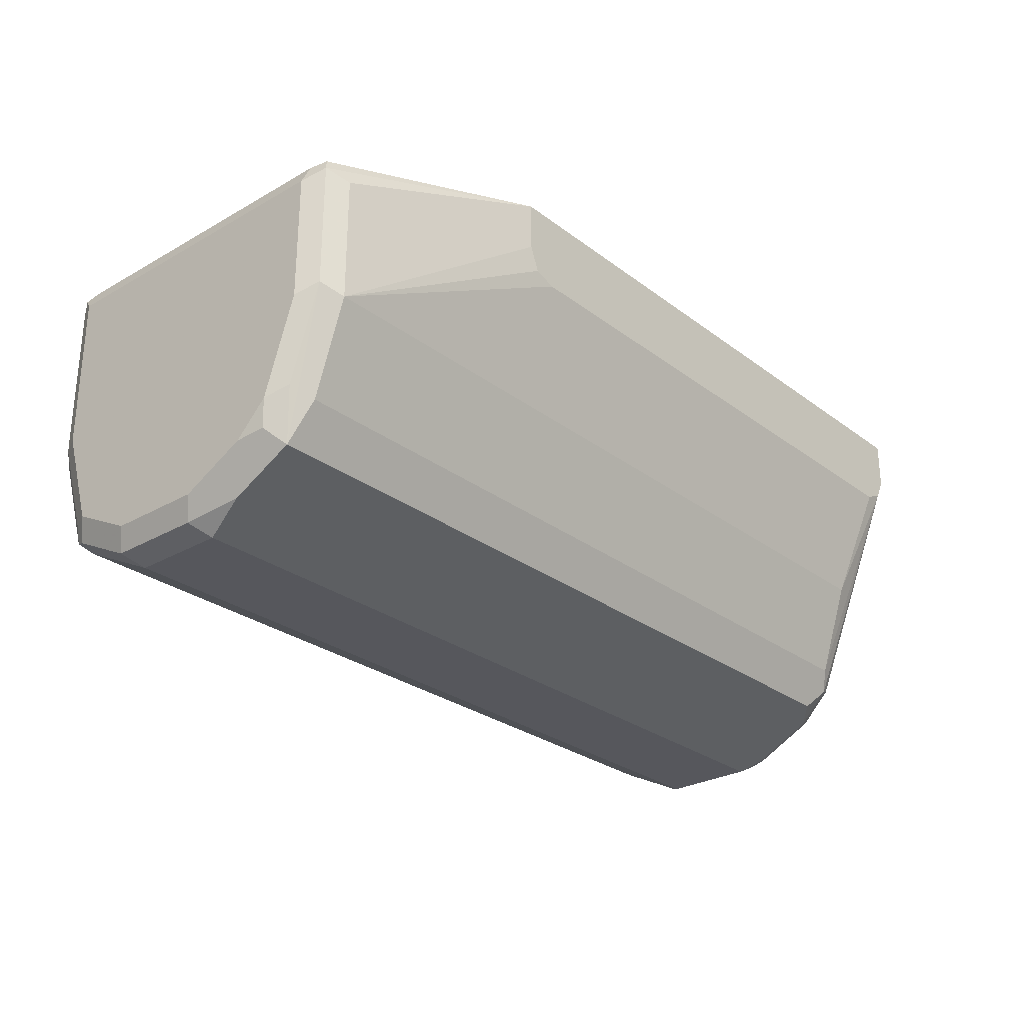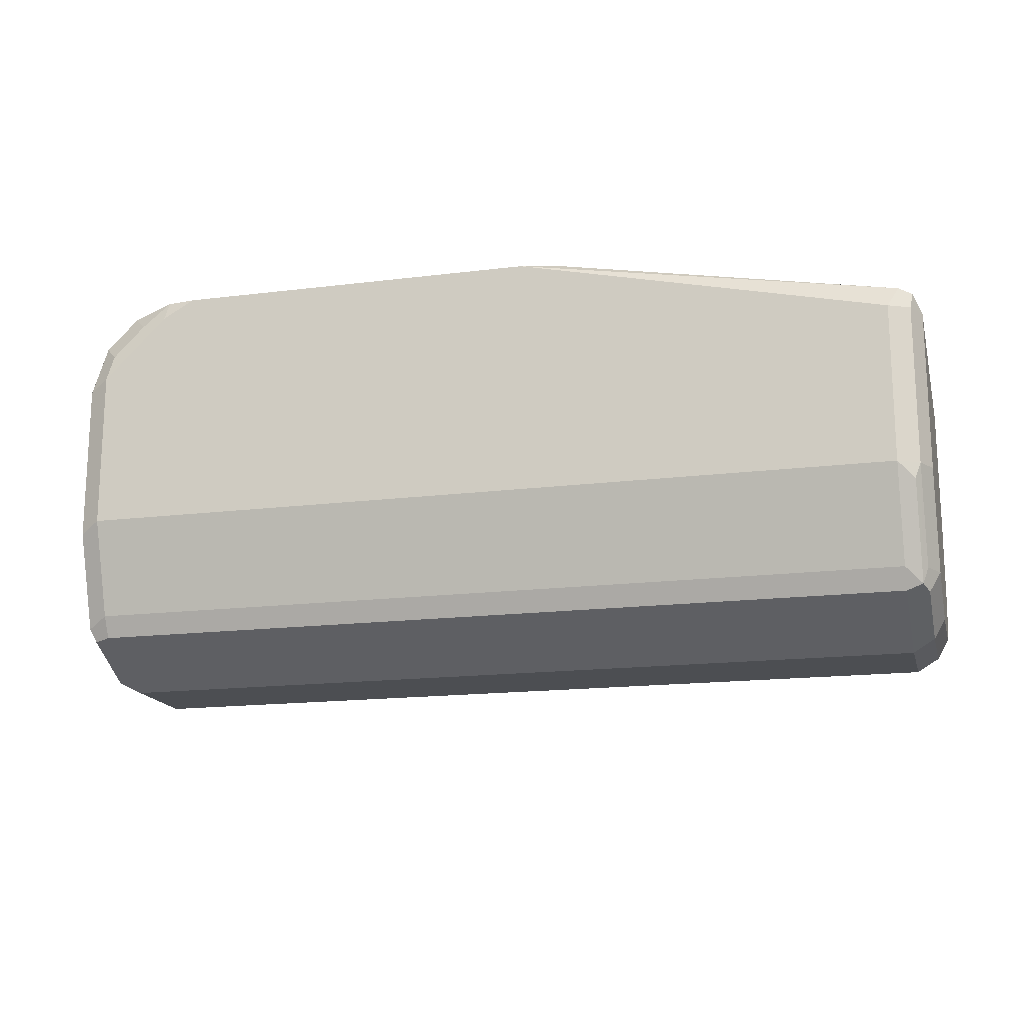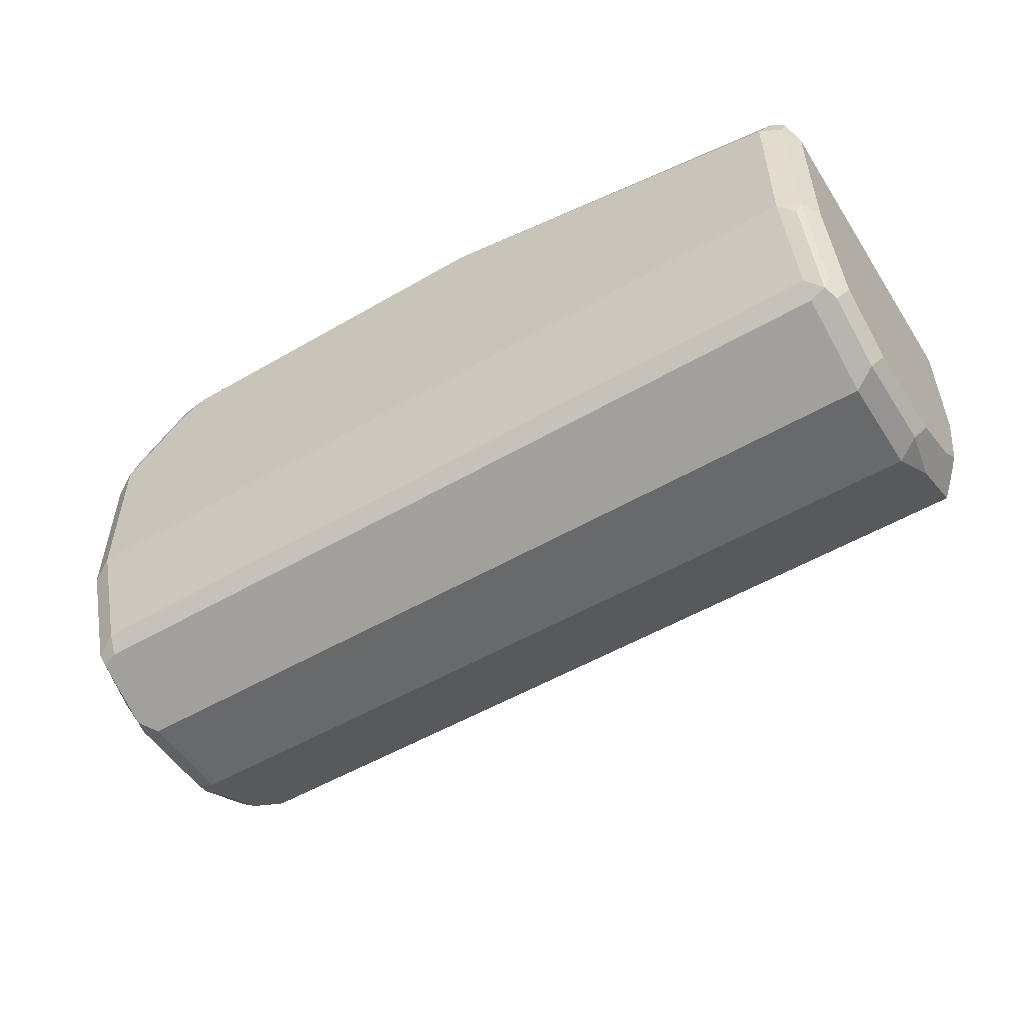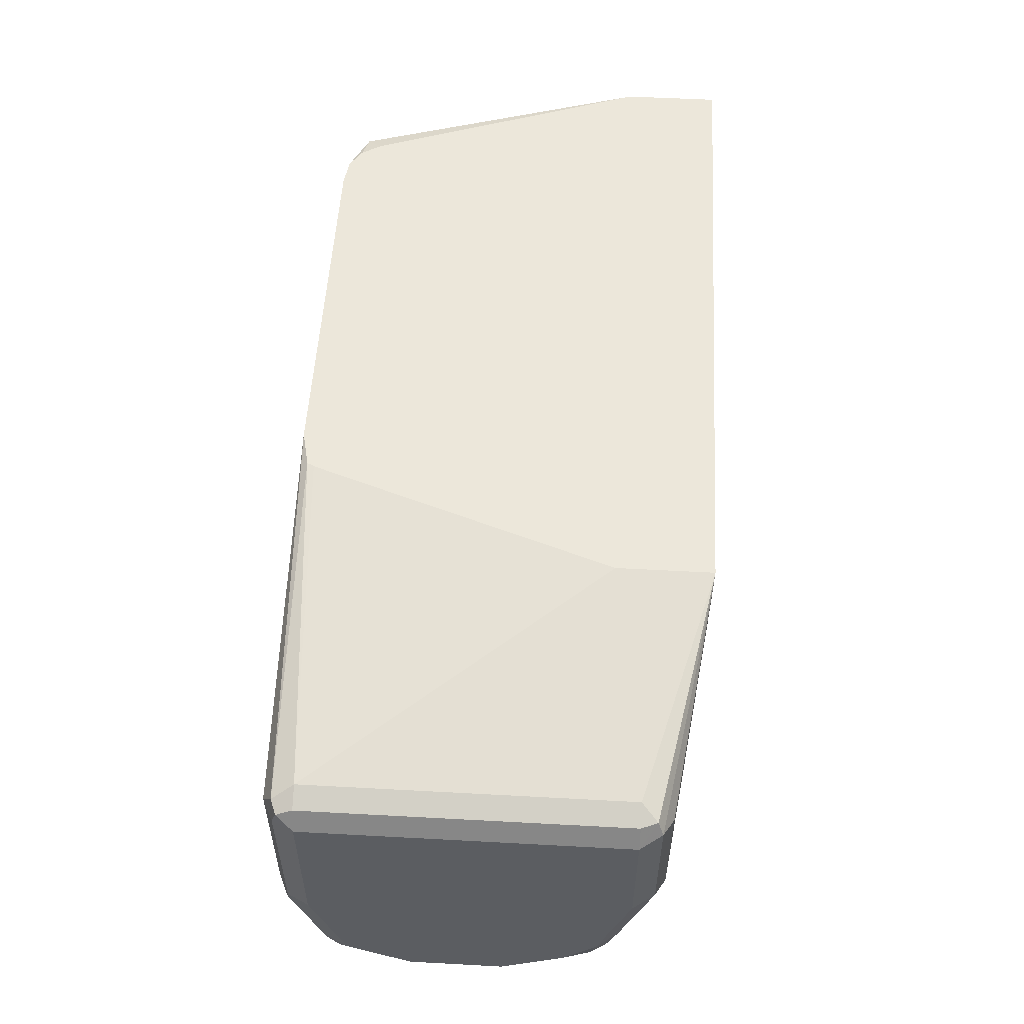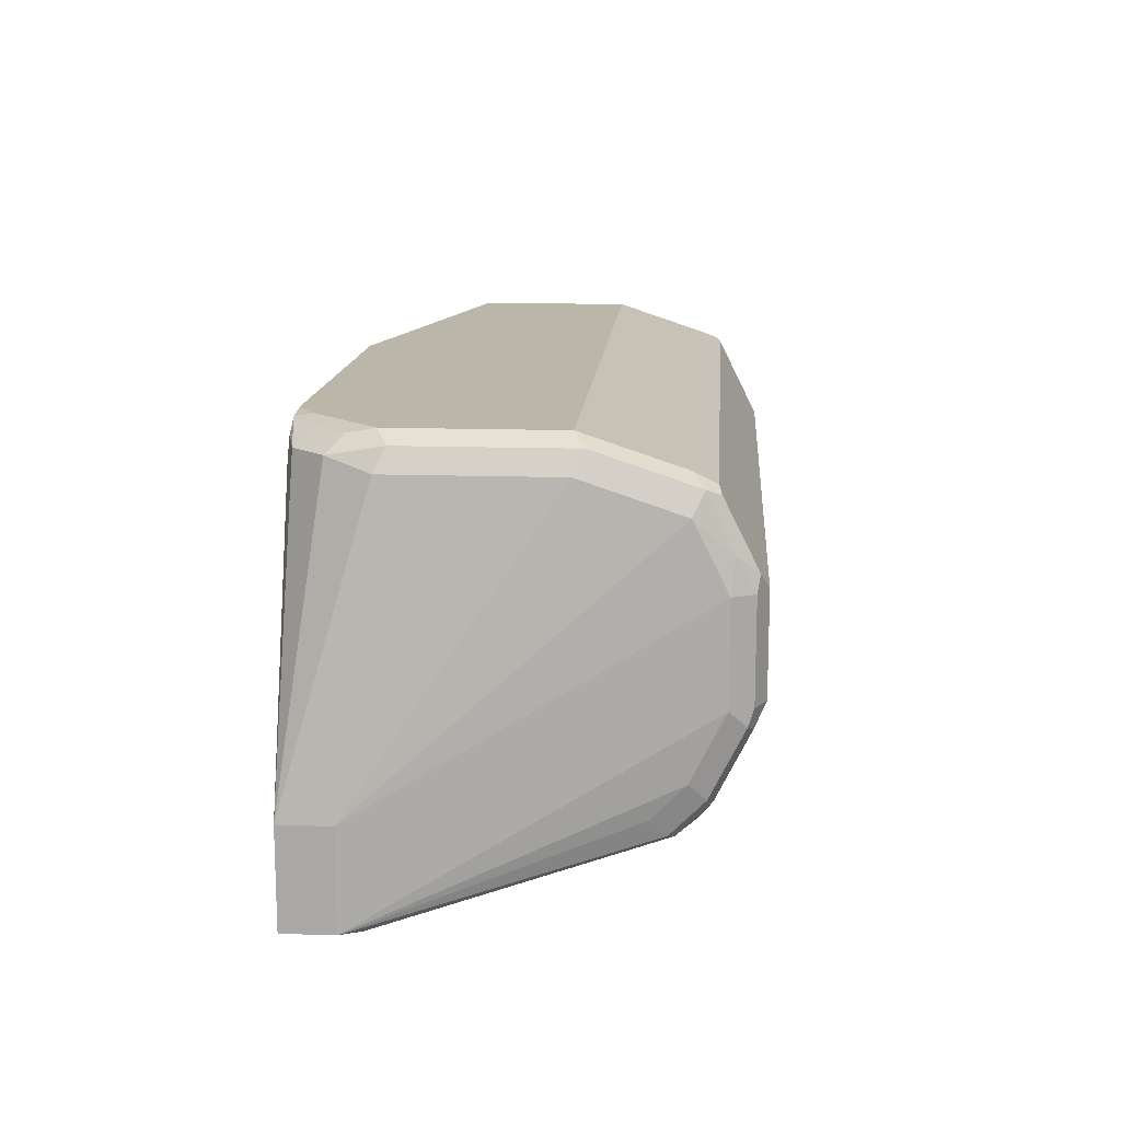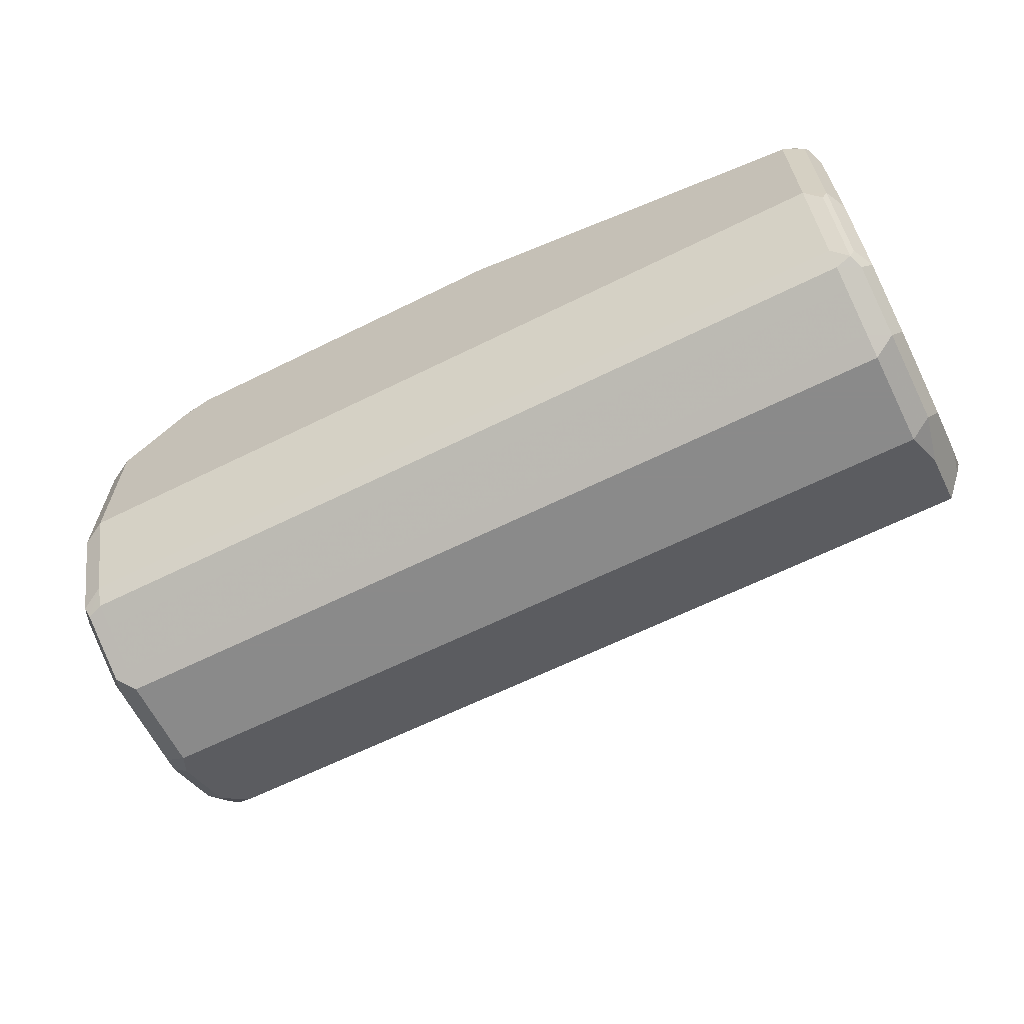
<metadata>
{"format":"obj","ext":"obj","renderer":"f3d","projection":"perspective","resolution":1024,"background":"white","views":[{"elev":-27.5,"azim":-48.8,"up":"+Z"},{"elev":-16.7,"azim":-165.8,"up":"+Z"},{"elev":-52.6,"azim":-148.0,"up":"+Z"},{"elev":53.8,"azim":-86.7,"up":"+Z"},{"elev":14.0,"azim":94.3,"up":"+Y"},{"elev":-63.6,"azim":-153.4,"up":"+Z"}]}
</metadata>
<code>
v 0.1849 0.2959 -0.185
v 0.1849 0.2959 -0.2774
v 0.1665 0.2959 -0.1665
v 0.1818 0.2929 -0.1696
v 0.1973 0.2898 -0.1912
v 0.1973 0.2898 -0.2836
v 0.1849 0.2774 -0.3329
v -0.2959 0.2959 -0.2774
v 0.1479 0.2959 -0.148
v 0.1634 0.2929 -0.1511
v 0.1911 0.2836 -0.1603
v 0.1942 0.2867 -0.1757
v 0.2034 0.2774 -0.185
v 0.2034 0.2774 -0.2774
v 0.2034 0.2589 -0.3329
v 0.1973 0.2713 -0.3391
v 0.1942 0.2682 -0.3468
v 0.1849 0.2713 -0.3453
v -0.3051 0.2728 -0.3422
v -0.2959 0.2774 -0.3329
v -0.3051 0.2913 -0.2867
v -0.3082 0.2898 -0.2774
v -0.2959 0.2959 -0.185
v 0.1294 0.2959 -0.1375
v 0.1458 0.2938 -0.1375
v 0.1726 0.2836 -0.1418
v 0.222 0.111 -0.1375
v 0.222 0.111 -0.1665
v 0.2034 0.2219 -0.3514
v 0.1988 0.2405 -0.3537
v 0.1942 0.2312 -0.3653
v 0.1849 0.2343 -0.3638
v 0.1849 0.2589 -0.3514
v -0.2959 0.2713 -0.3453
v -0.3082 0.2651 -0.3453
v -0.3144 0.2589 -0.3329
v -0.3082 0.2713 -0.3329
v -0.3082 0.2898 -0.185
v -0.3144 0.2774 -0.2774
v -0.3021 0.2898 -0.1727
v -0.08195 0.2959 -0.1375
v 0.1547 0.2879 -0.1375
v 0.157 0.2864 -0.1375
v 0.1639 0.2749 -0.1375
v 0.222 0.05535 -0.1375
v 0.222 0.05535 -0.1665
v 0.2034 0.1665 -0.3514
v 0.1973 0.2219 -0.3638
v 0.1849 0.2219 -0.3699
v -0.2959 0.2343 -0.3638
v -0.2959 0.2589 -0.3514
v -0.3082 0.2281 -0.3638
v -0.3144 0.2219 -0.3514
v -0.3144 0.2774 -0.185
v -0.3098 0.2867 -0.1757
v -0.3082 0.2774 -0.1727
v -0.2959 0.2774 -0.1665
v -0.1028 0.2913 -0.1375
v -0.1664 0.05535 -0.1375
v 0.2219 0.05535 -0.1667
v 0.1988 0.1018 -0.3237
v 0.2034 0.111 -0.3144
v 0.2034 0.1295 -0.3329
v 0.1988 0.1202 -0.3422
v 0.1988 0.1572 -0.3607
v 0.1973 0.1665 -0.3638
v 0.1849 0.1665 -0.3699
v -0.2959 0.2219 -0.3699
v -0.3082 0.1726 -0.3638
v -0.3144 0.1665 -0.3514
v -0.3144 0.0925 -0.185
v -0.3082 0.0925 -0.1727
v -0.2959 0.0925 -0.1665
v -0.1664 0.111 -0.1375
v -0.1085 0.2774 -0.1375
v -0.1048 0.2873 -0.1375
v -0.3051 0.08324 -0.1711
v -0.3082 0.08015 -0.1788
v -0.2959 0.07401 -0.185
v -0.1664 0.05535 -0.1665
v 0.2158 0.05535 -0.1789
v 0.1911 0.09867 -0.3268
v 0.1911 0.1172 -0.3453
v 0.1911 0.1542 -0.3638
v -0.2959 0.1665 -0.3699
v -0.3021 0.1418 -0.3576
v -0.3144 0.1295 -0.3329
v -0.3021 0.1048 -0.3391
v -0.3144 0.0925 -0.2589
v -0.3082 0.08015 -0.2528
v -0.2959 0.07401 -0.2589
v -0.1664 0.05535 -0.1667
v 0.2156 0.05535 -0.179
v 0.1849 0.07401 -0.2589
v 0.1849 0.0925 -0.3144
v 0.1788 0.1048 -0.3391
v 0.1788 0.1418 -0.3576
v -0.2898 0.1542 -0.3638
v -0.3144 0.111 -0.3144
v -0.3113 0.1141 -0.3298
v -0.2959 0.0925 -0.3144
v -0.3021 0.08633 -0.2836
v -0.3082 0.09867 -0.3083
v -0.1479 0.05535 -0.1851
v -0.1607 0.05535 -0.1805
v 0.2034 0.05535 -0.1851
f 52 68 85
f 56 73 57
f 56 72 73
f 54 72 56
f 52 69 70
f 52 70 53
f 52 85 69
f 50 68 52
f 57 73 59
f 54 71 72
f 57 59 74
f 59 79 91
f 57 75 76
f 57 76 58
f 59 73 77
f 59 77 78
f 59 78 79
f 59 91 80
f 60 81 61
f 61 82 83
f 49 85 68
f 61 83 64
f 57 74 75
f 49 67 85
f 45 59 80
f 48 66 67
f 61 64 62
f 38 54 55
f 38 55 40
f 40 55 56
f 40 56 57
f 40 57 58
f 40 58 41
f 45 80 92
f 45 92 105
f 45 105 104
f 48 67 49
f 45 104 106
f 45 93 81
f 45 81 60
f 45 60 46
f 46 60 61
f 46 61 62
f 46 62 63
f 46 63 47
f 47 63 64
f 47 64 65
f 47 65 66
f 45 106 93
f 61 81 82
f 88 90 103
f 64 83 84
f 86 97 96
f 86 96 88
f 87 88 100
f 87 100 99
f 88 101 91
f 88 91 102
f 88 102 90
f 36 54 39
f 88 103 99
f 88 99 100
f 85 98 86
f 88 96 95
f 89 99 90
f 90 102 91
f 90 99 103
f 91 104 105
f 91 105 92
f 91 101 95
f 91 95 94
f 91 94 106
f 91 106 104
f 93 106 94
f 88 95 101
f 84 86 98
f 84 97 86
f 83 97 84
f 64 84 65
f 65 84 66
f 66 84 67
f 67 84 98
f 67 98 85
f 69 85 86
f 69 86 70
f 70 86 88
f 70 88 87
f 71 78 77
f 71 77 72
f 71 89 90
f 71 90 78
f 72 77 73
f 78 90 91
f 78 91 79
f 80 91 92
f 81 93 94
f 81 94 95
f 81 95 82
f 82 95 96
f 82 96 83
f 83 96 97
f 62 64 63
f 36 71 54
f 54 56 55
f 36 99 89
f 7 17 18
f 7 18 19
f 7 19 20
f 8 20 19
f 8 21 22
f 8 22 38
f 8 38 23
f 9 24 25
f 9 25 10
f 10 25 26
f 7 16 17
f 11 27 13
f 11 26 27
f 13 27 28
f 13 28 14
f 14 28 15
f 15 29 30
f 15 30 16
f 15 28 29
f 16 30 17
f 17 30 31
f 17 31 32
f 11 13 12
f 6 15 16
f 6 14 15
f 5 14 6
f 36 89 71
f 1 2 8
f 1 8 23
f 1 23 41
f 1 41 24
f 1 24 9
f 1 9 3
f 1 3 10
f 1 10 4
f 1 4 12
f 1 12 5
f 1 5 6
f 1 6 2
f 2 6 16
f 2 16 7
f 2 7 20
f 2 20 8
f 3 9 10
f 4 10 26
f 4 26 11
f 4 11 12
f 5 12 13
f 5 13 14
f 17 32 33
f 17 33 18
f 8 19 21
f 18 51 34
f 26 44 27
f 27 45 46
f 27 46 28
f 28 46 47
f 28 47 29
f 29 47 66
f 29 66 48
f 29 48 30
f 30 48 31
f 31 48 49
f 31 49 32
f 32 49 68
f 32 68 50
f 32 50 51
f 32 51 33
f 34 51 35
f 35 51 50
f 35 50 52
f 18 33 51
f 35 53 36
f 36 53 70
f 36 70 87
f 36 87 99
f 26 43 44
f 26 42 43
f 35 52 53
f 24 42 25
f 25 42 26
f 19 34 35
f 19 36 37
f 19 37 22
f 19 22 21
f 22 37 36
f 22 36 39
f 22 39 54
f 22 54 38
f 23 38 40
f 23 40 41
f 19 35 36
f 24 58 76
f 24 43 42
f 24 41 58
f 24 44 43
f 24 27 44
f 24 45 27
f 18 34 19
f 24 59 45
f 24 74 59
f 24 75 74
f 24 76 75

</code>
